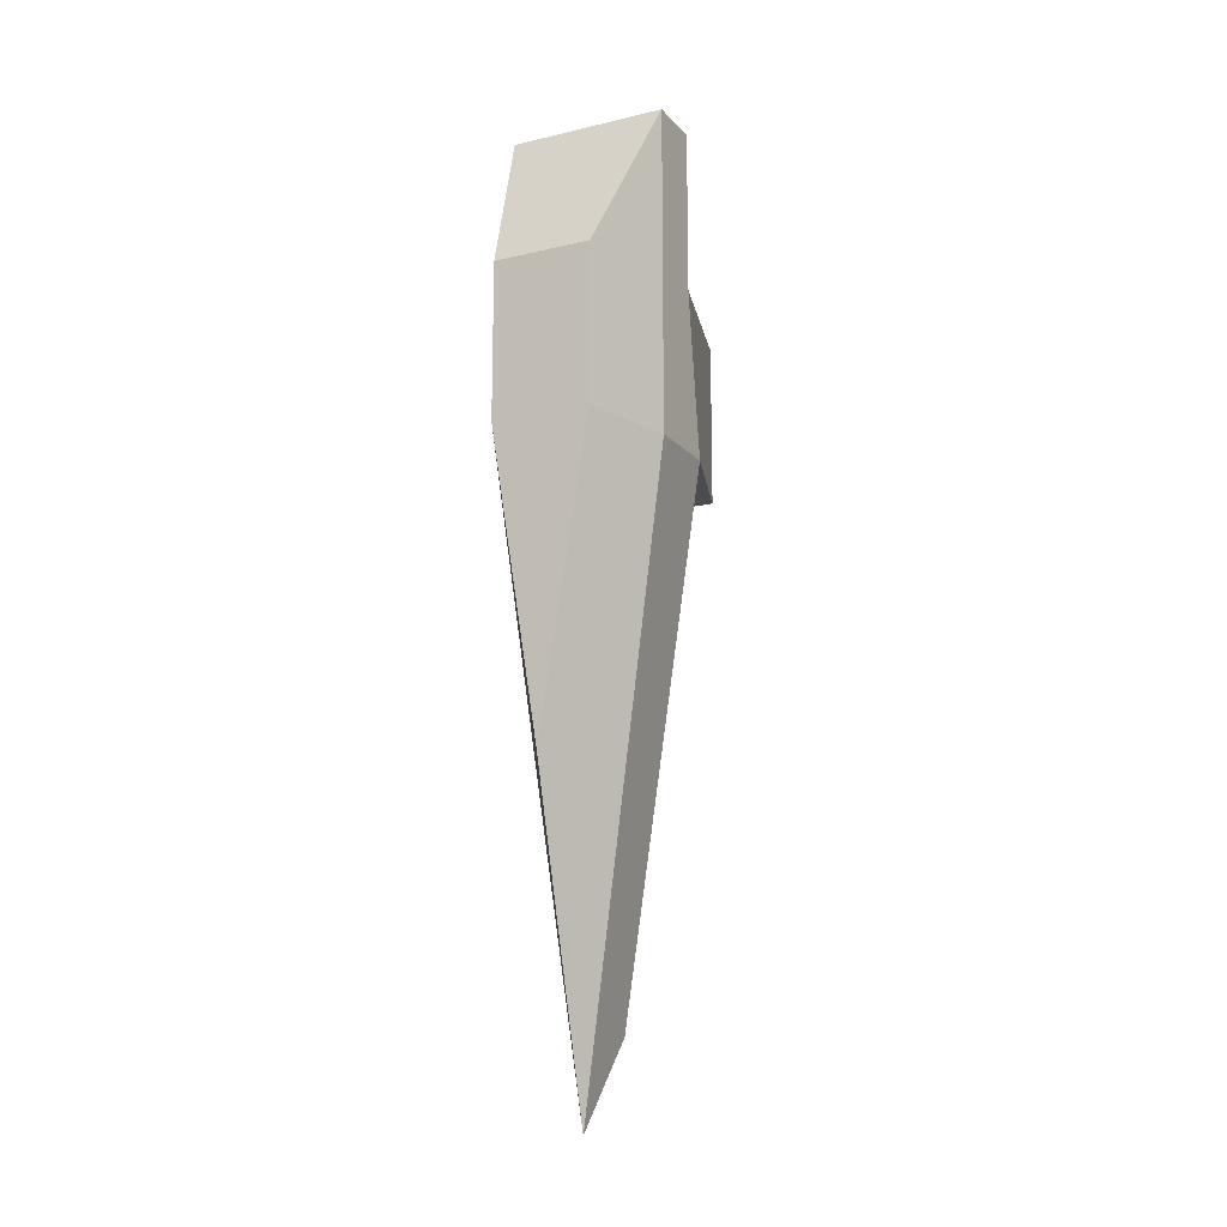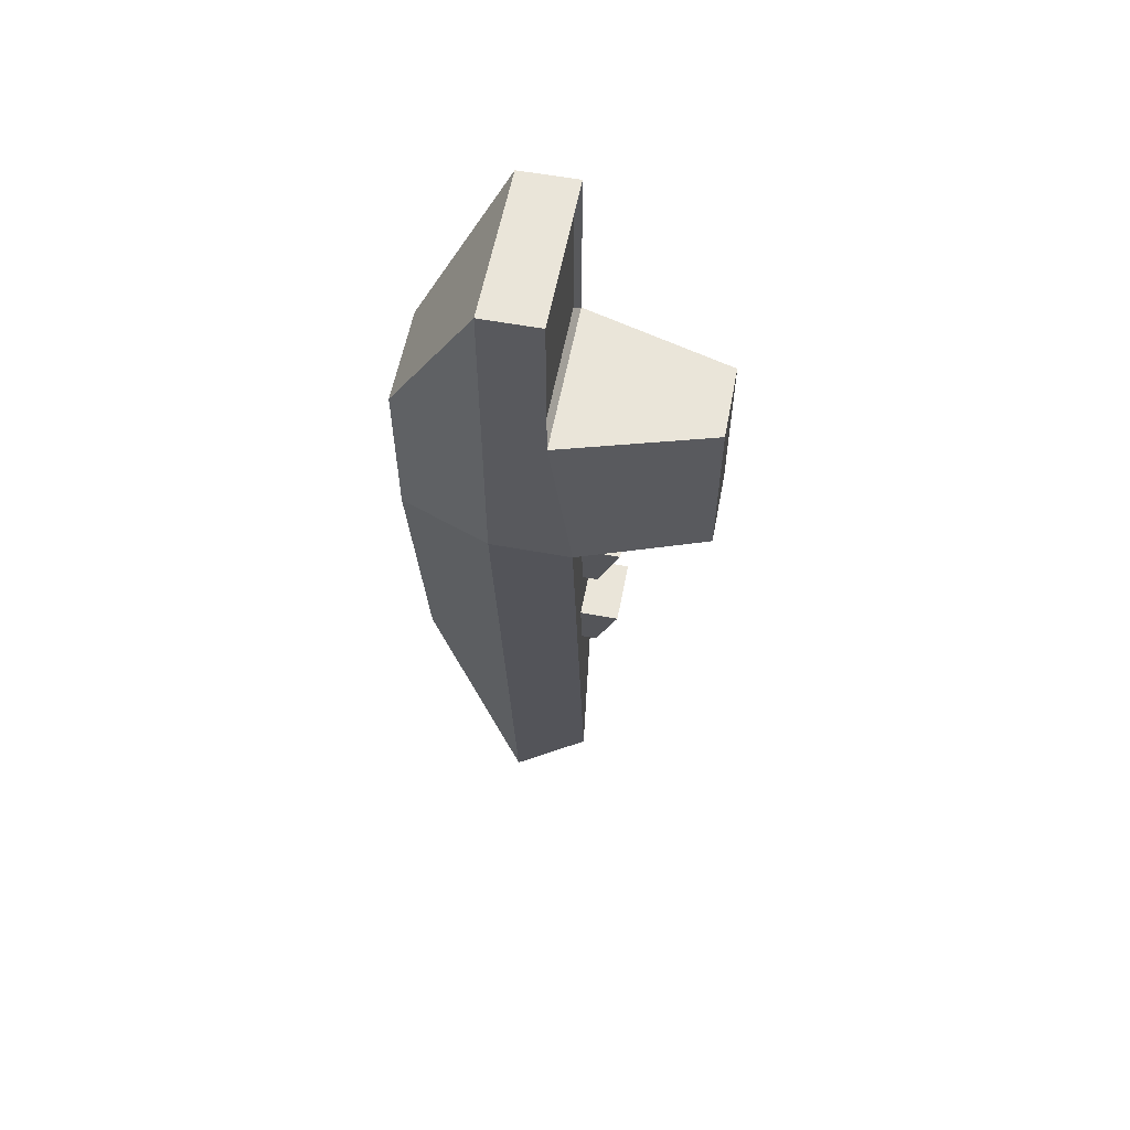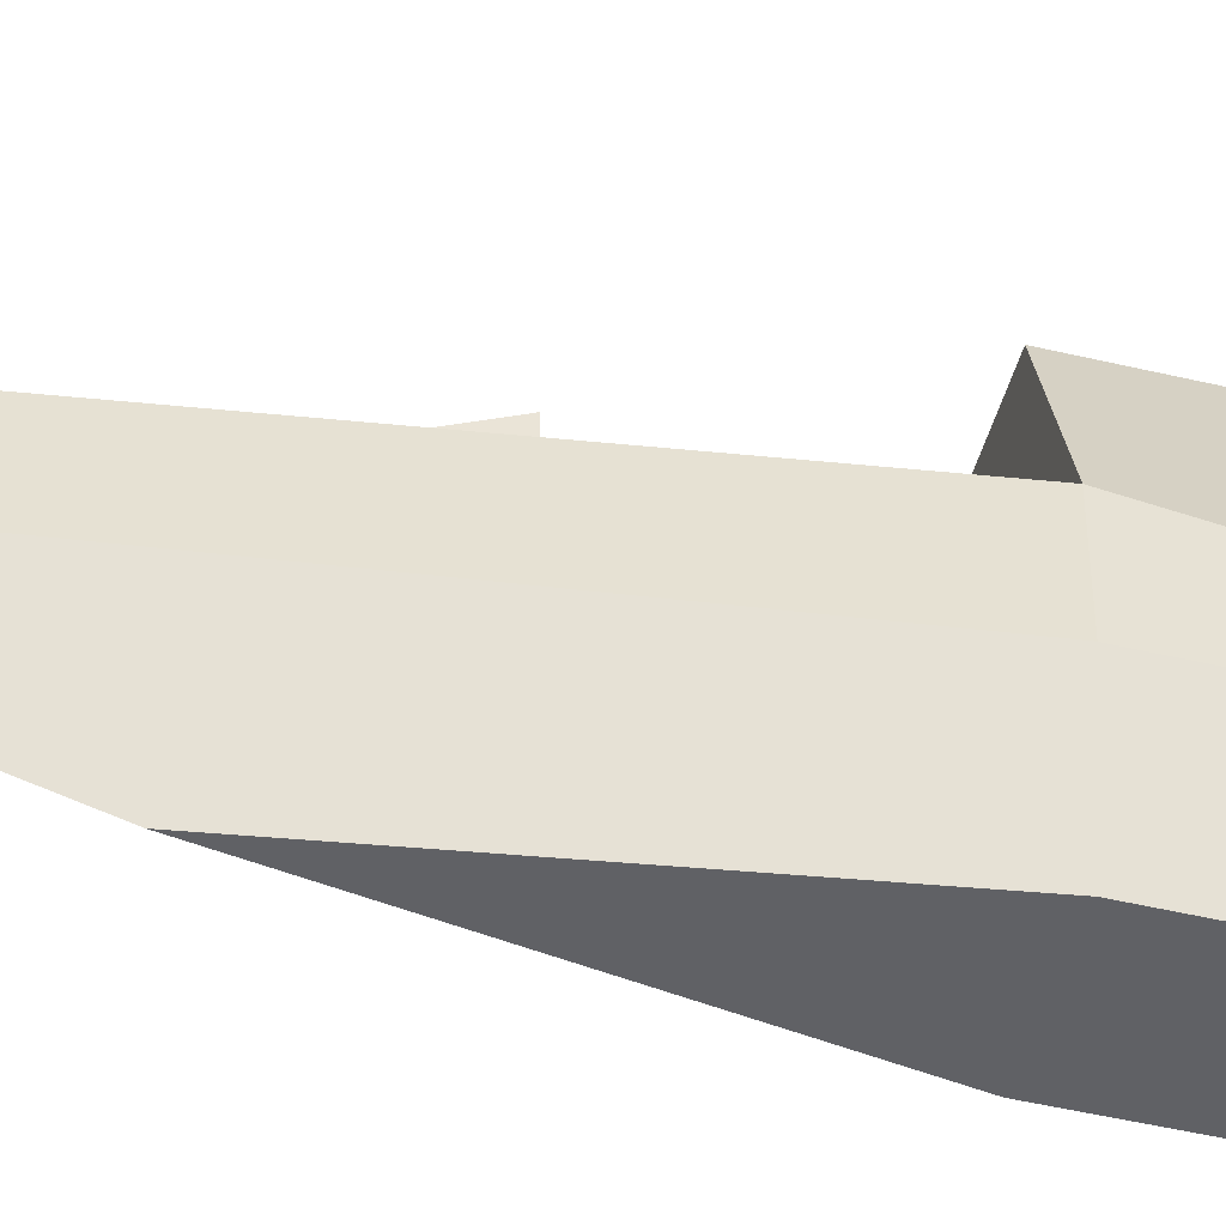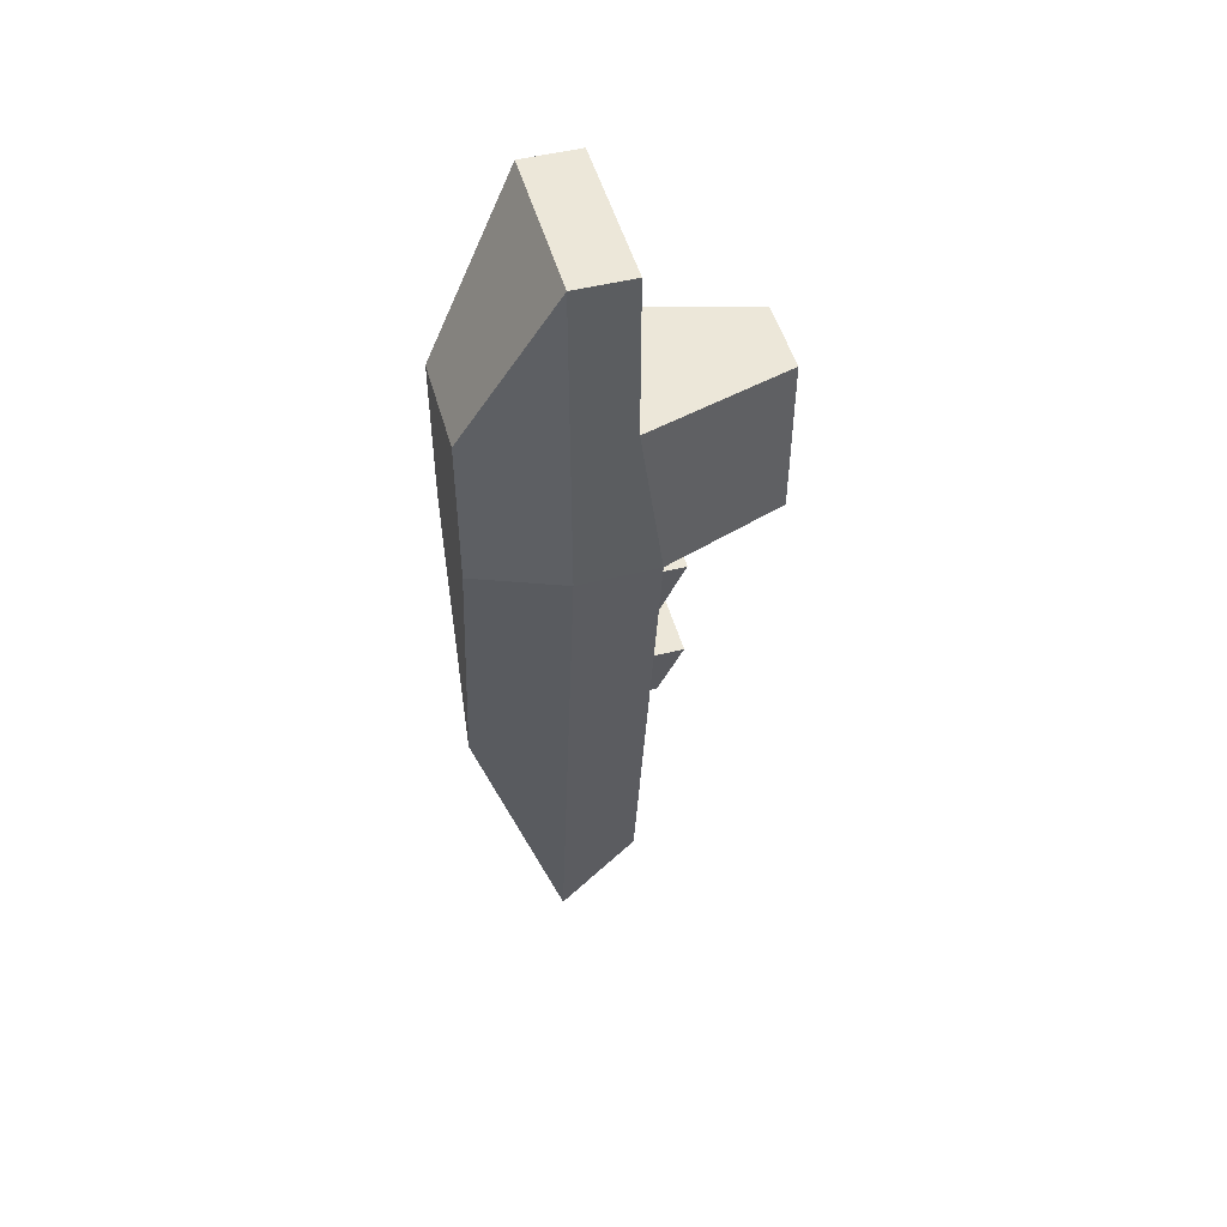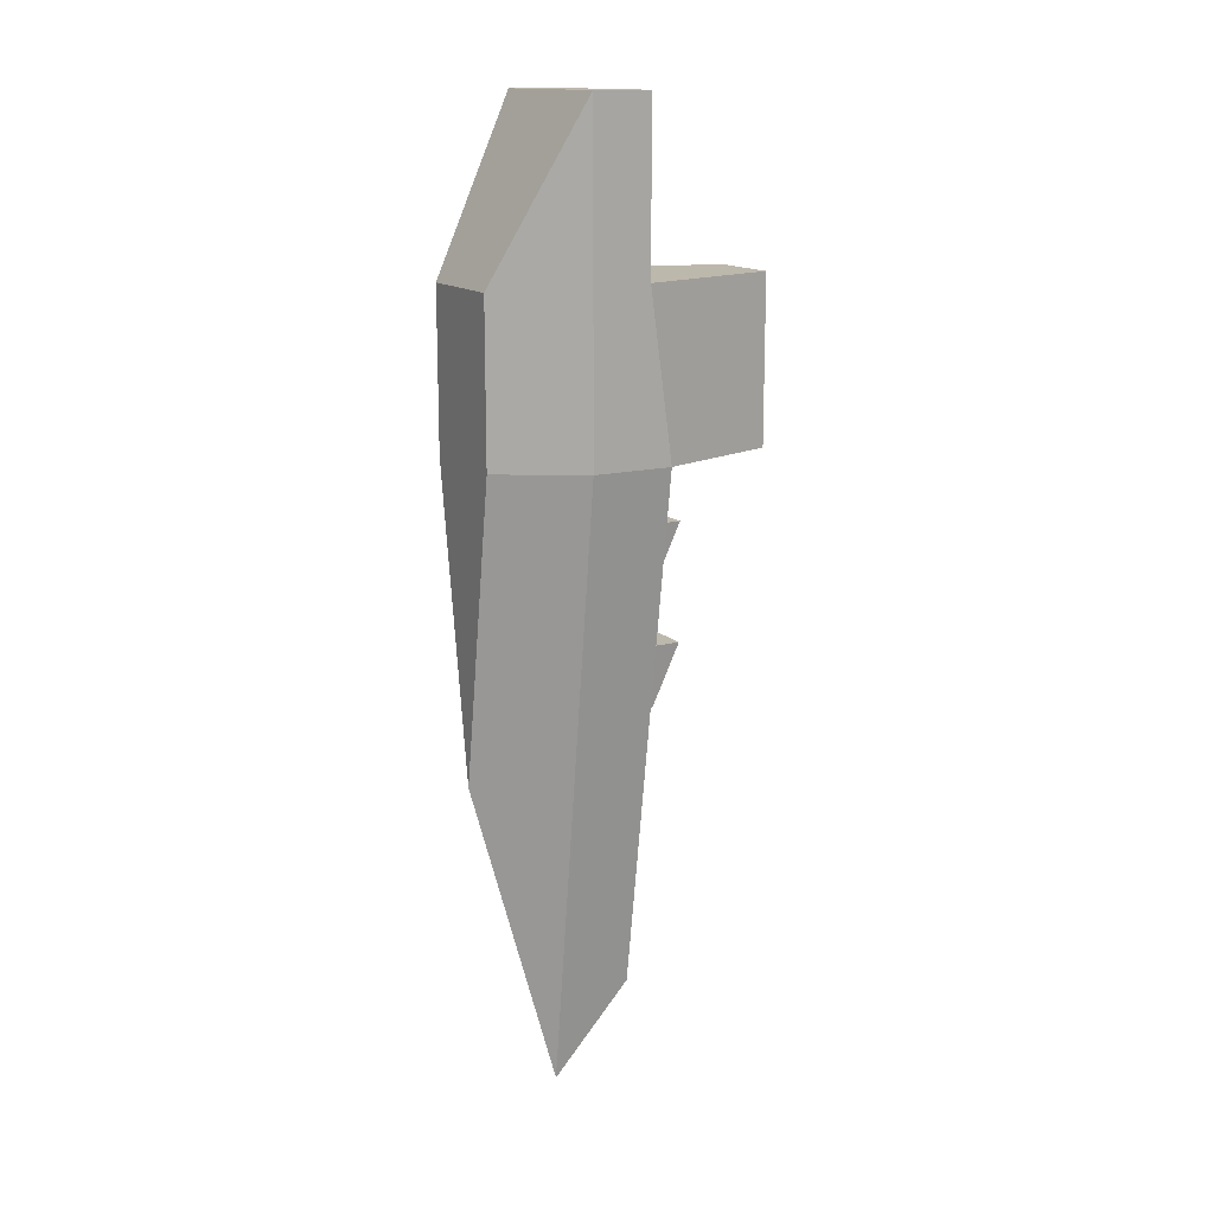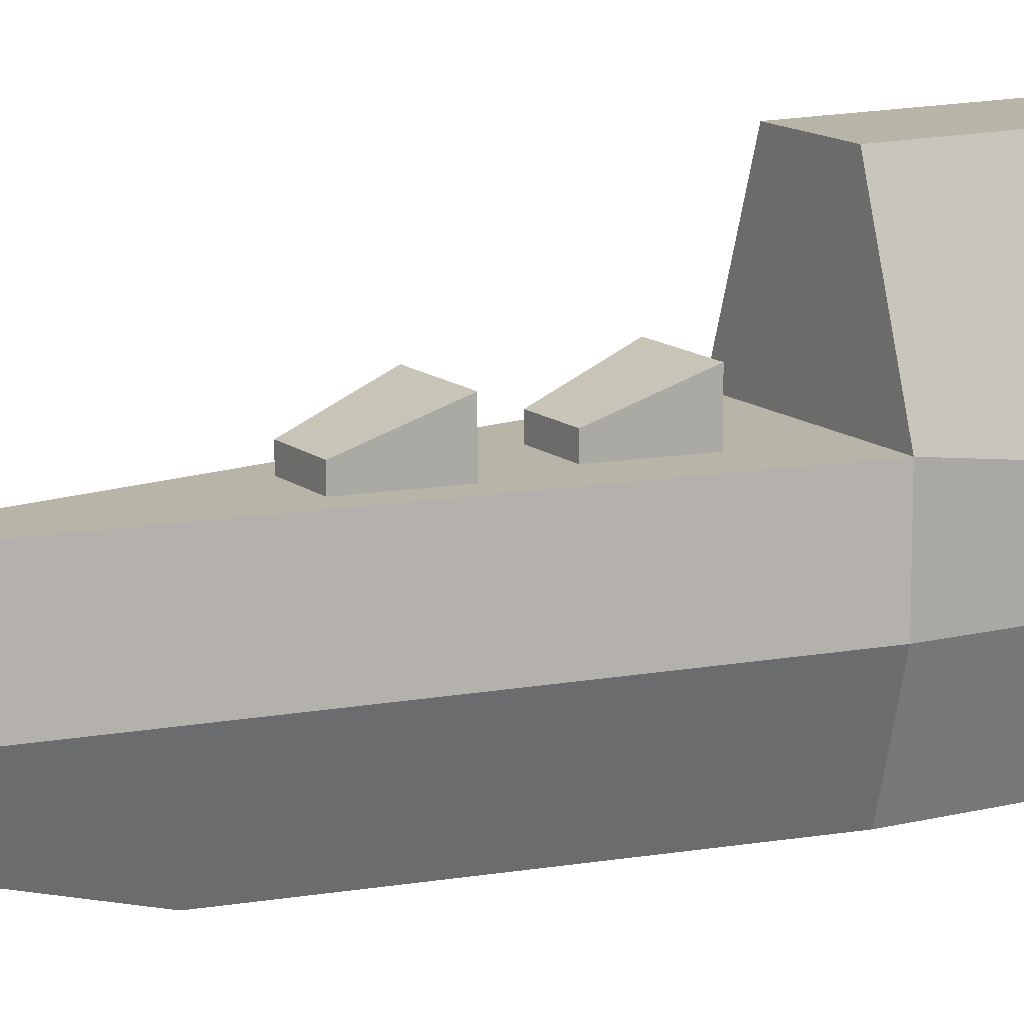
<metadata>
{"format":"obj","ext":"obj","renderer":"f3d","projection":"perspective","resolution":1024,"background":"white","views":[{"elev":-15.2,"azim":26.5,"up":"+Z"},{"elev":58.0,"azim":100.8,"up":"+Z"},{"elev":-47.7,"azim":-105.0,"up":"+Y"},{"elev":49.8,"azim":74.5,"up":"+Z"},{"elev":14.8,"azim":61.1,"up":"+Z"},{"elev":13.2,"azim":-120.4,"up":"+Y"}]}
</metadata>
<code>
o Cube.002_Cube.003
v -0.399 0.983 -3.276
v -0.399 1.474 -3.276
v -0.2779 0.9564 -4.074
v -0.2779 1.188 -4.074
v 0.399 0.983 -3.276
v 0.399 1.474 -3.276
v 0.2779 0.9564 -4.074
v 0.2779 1.188 -4.074
f 1 2 4 3
f 3 4 8 7
f 7 8 6 5
f 5 6 2 1
f 3 7 5 1
f 8 4 2 6
o Cube.001_Cube.002
v -0.399 0.983 -1.807
v -0.399 1.474 -1.807
v -0.2779 0.9564 -2.605
v -0.2779 1.188 -2.605
v 0.399 0.983 -1.807
v 0.399 1.474 -1.807
v 0.2779 0.9564 -2.605
v 0.2779 1.188 -2.605
f 9 10 12 11
f 11 12 16 15
f 15 16 14 13
f 13 14 10 9
f 11 15 13 9
f 16 12 10 14
o Cube_Cube.001
v -0.6198 -1.118 0.02508
v -1 0.7157 1.041
v -0.6198 -1.118 -0.9728
v -1 1 -1.022
v 0.6198 -1.118 0.02508
v 1 0.7157 1.041
v 0.6198 -1.118 -0.9728
v 1 1 -1.022
v 0 1 -7.681
v 0 -1.118 -4.784
v -1 0 1.041
v -1 0 -1.022
v 1 0 -1.022
v 1 0 1.041
v 0 0 -8.768
v -1 0 3.085
v -1 0.7157 3.085
v 1 0 3.085
v 0.6198 -1.118 0.9939
v -0.6198 -1.118 0.9939
v 1 0.7157 3.085
v -0.4688 2.558 1.041
v -0.4688 2.558 -1.022
v 0.4727 2.558 -1.022
v 0.4727 2.558 1.041
v 0.8787 0.6476 1.165
v -0.8787 0.6476 1.165
v 0.8787 0.6476 2.961
v -0.8787 0.6476 2.961
f 27 18 20 28
f 20 24 25
f 29 24 22 30
f 30 22 37 34
f 19 23 21 17
f 24 20 39 40
f 28 20 25 31
f 29 23 26 31
f 23 19 26
f 24 29 31 25
f 19 28 31 26
f 21 30 34 35
f 23 29 30 21
f 17 27 28 19
f 34 37 33 32
f 35 34 32 36
f 18 27 32 33
f 17 21 35 36
f 27 17 36 32
f 33 37 44 45
f 40 39 38 41
f 22 24 40 41
f 20 18 38 39
f 18 22 41 38
f 42 43 45 44
f 18 33 45 43
f 37 22 42 44
f 22 18 43 42

</code>
